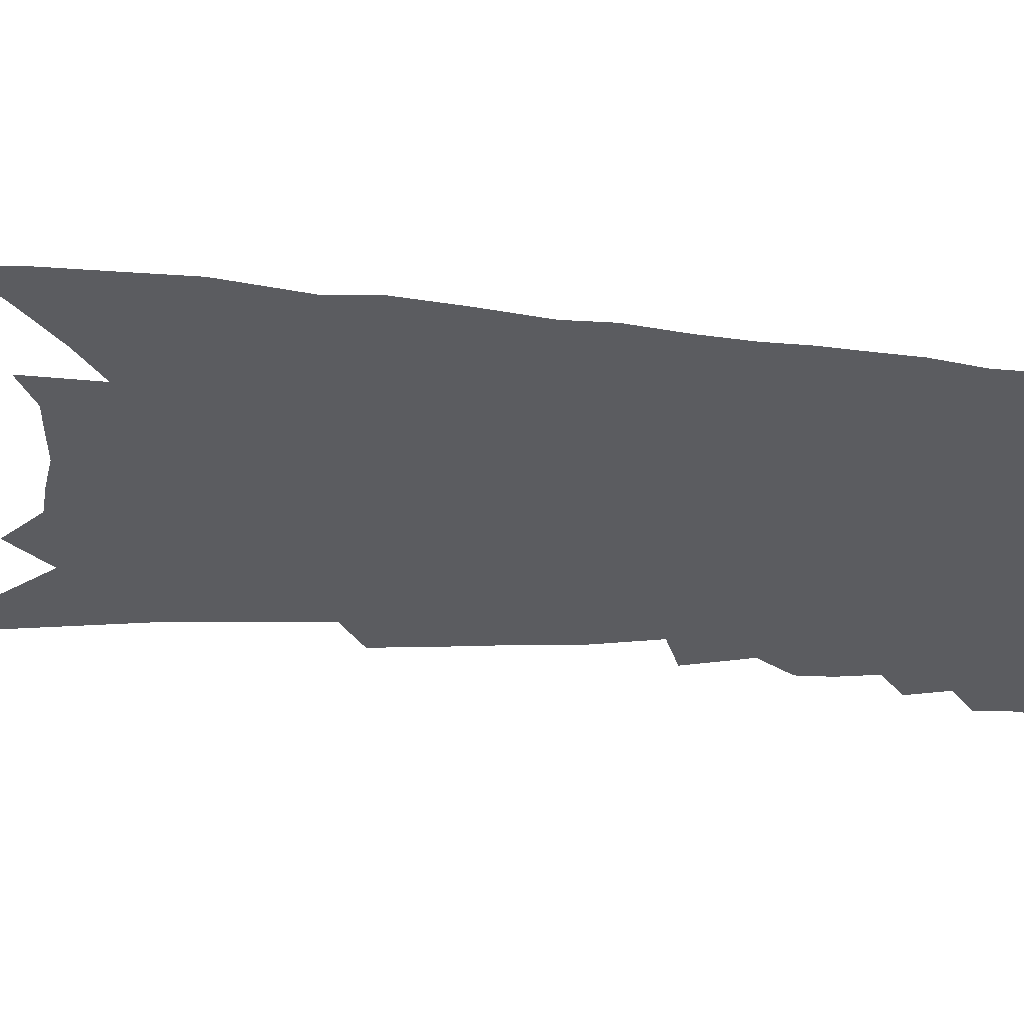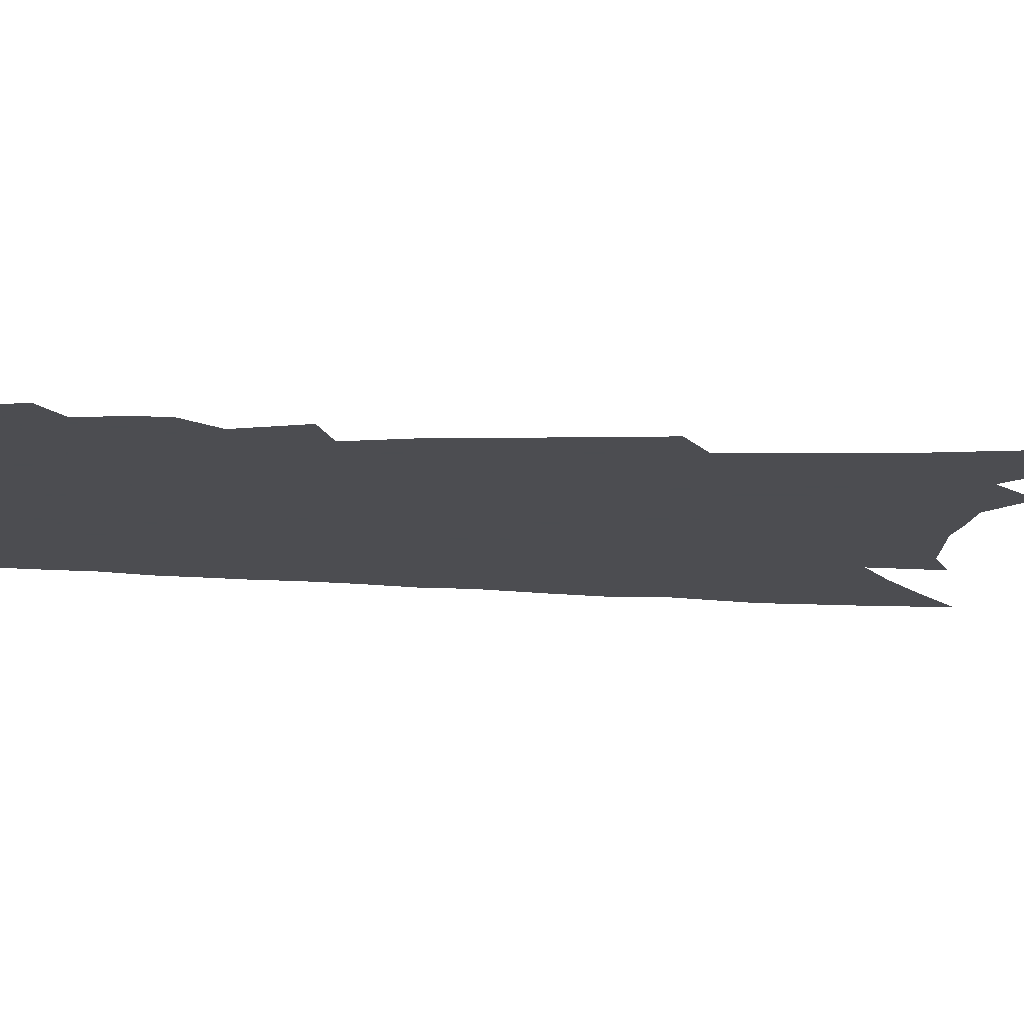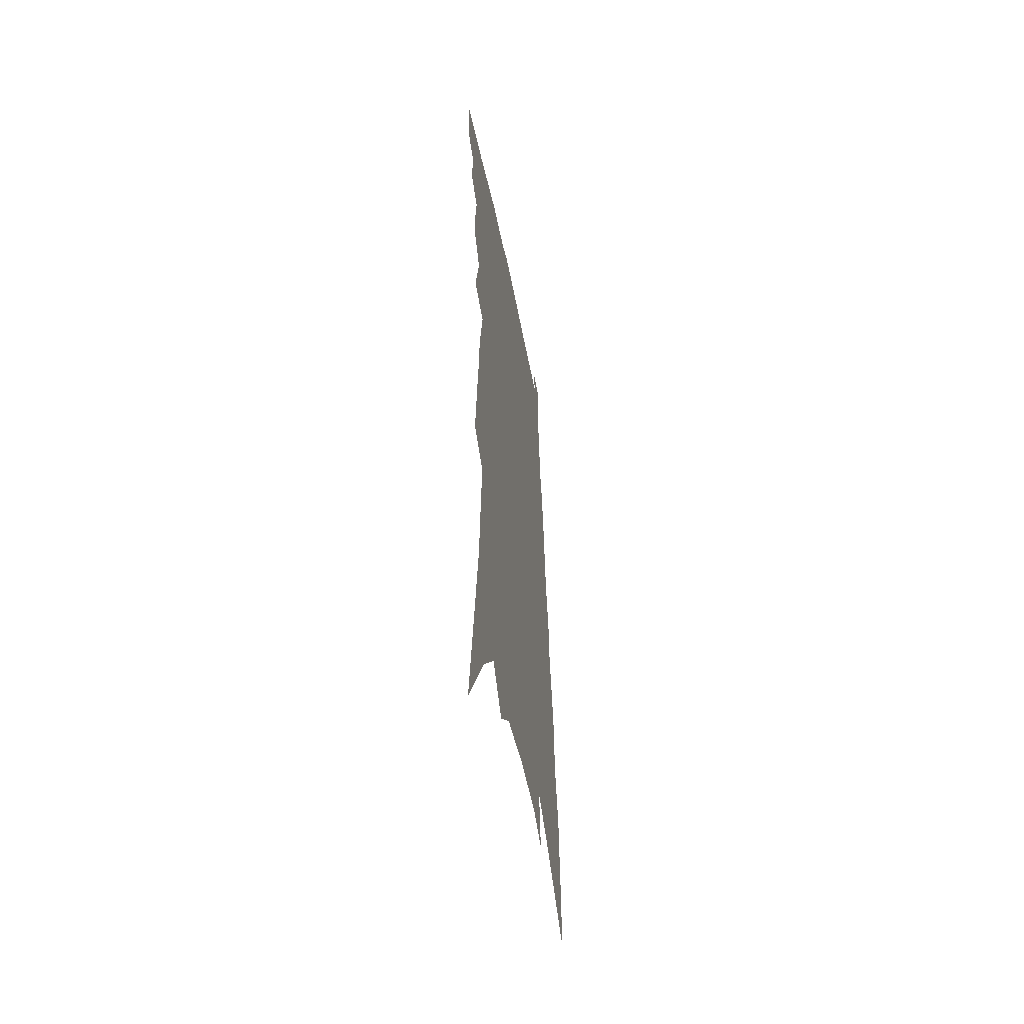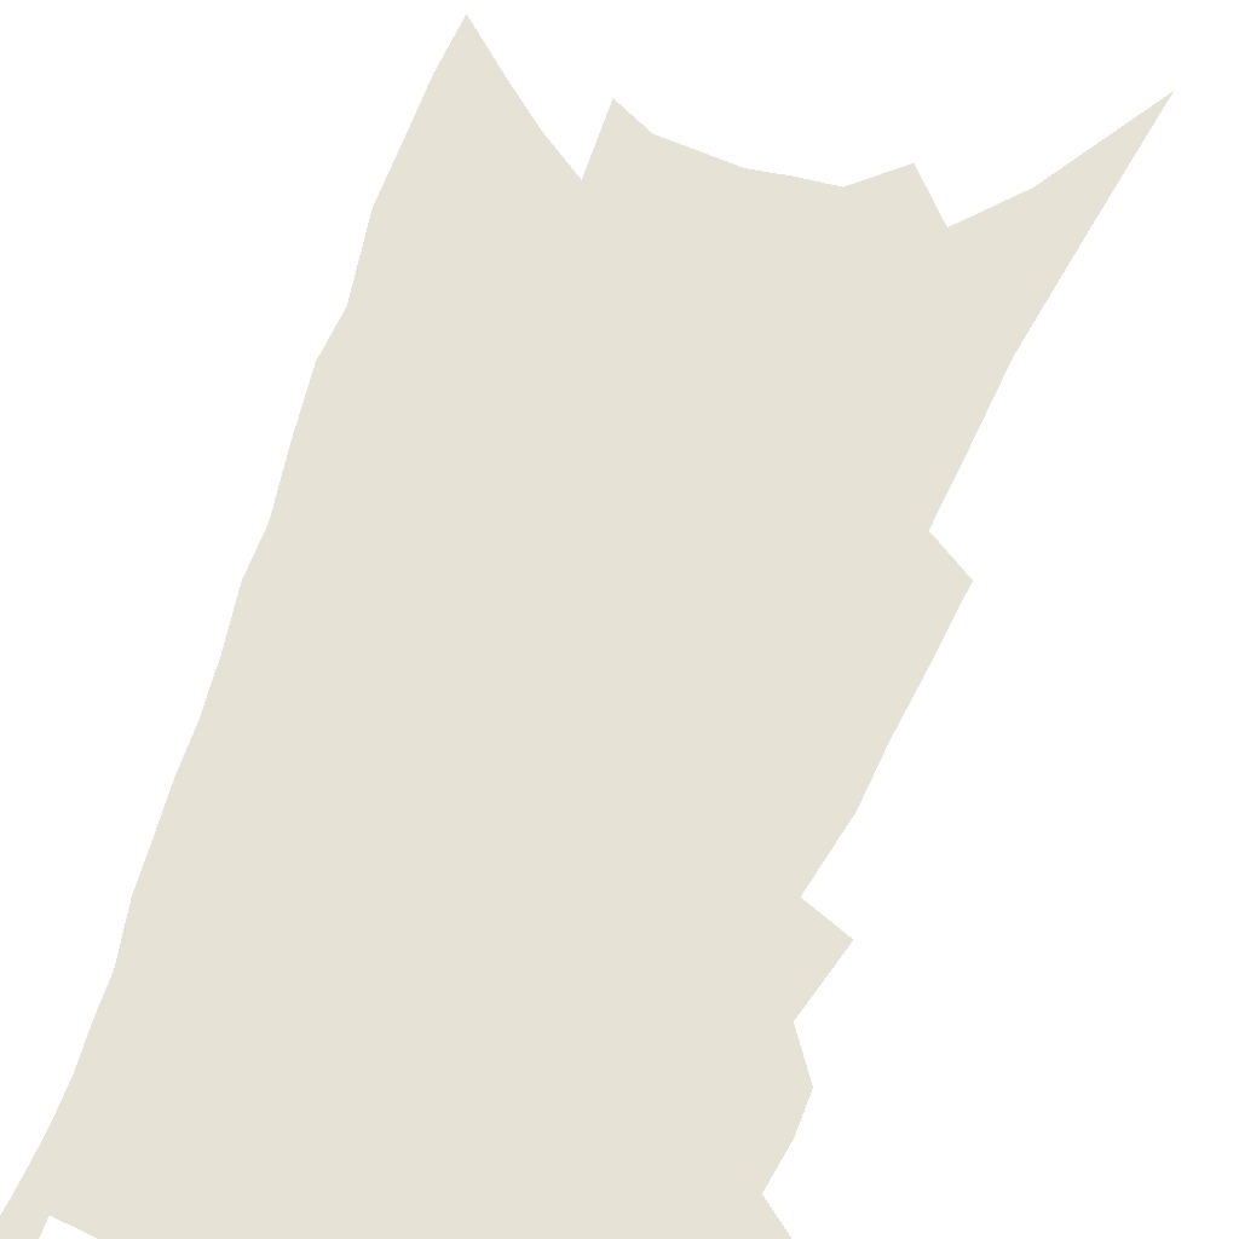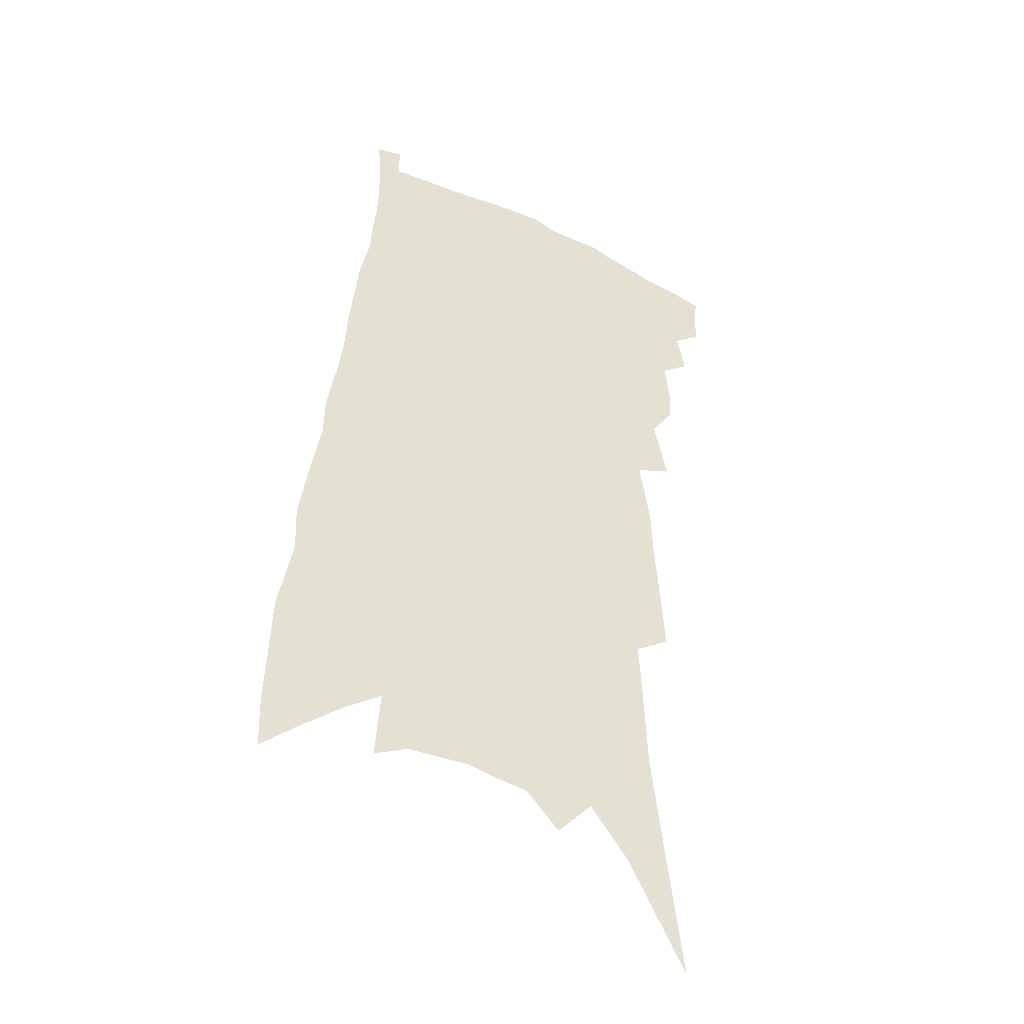
<metadata>
{"format":"obj","ext":"obj","renderer":"f3d","projection":"perspective","resolution":1024,"background":"white","views":[{"elev":-35.3,"azim":87.4,"up":"+Z"},{"elev":-16.1,"azim":-92.9,"up":"+Z"},{"elev":-52.8,"azim":-79.0,"up":"+Y"},{"elev":63.4,"azim":-157.8,"up":"+Z"},{"elev":-39.4,"azim":151.3,"up":"+Y"}]}
</metadata>
<code>
v 543.8 335.8 0
v 544 340.3 0
v 543.4 344.3 0
v 547.1 326.4 0
v 548.4 332.5 0
v 548.1 336.5 0
v 548 340.8 0
v 547.2 345.2 0
v 551.1 312.3 0
v 551 317.3 0
v 551.8 323.1 0
v 552.8 328.9 0
v 552.7 333.2 0
v 552.4 337.3 0
v 551.9 341.3 0
v 551.1 345.7 0
v 552.7 297.9 0
v 554.9 307.2 0
v 556.1 314.5 0
v 556.5 319.8 0
v 557 325.3 0
v 557 329.7 0
v 556.8 333.9 0
v 556.4 337.9 0
v 555.8 341.9 0
v 555.1 346.2 0
v 555 259.6 0
v 555.7 269.1 0
v 556.5 278.3 0
v 556.9 286 0
v 558.6 295.8 0
v 559.4 303.1 0
v 560.1 309.8 0
v 560.2 314.9 0
v 560.6 320.3 0
v 561.1 325.8 0
v 561.1 330.3 0
v 560.8 334.4 0
v 560.4 338.4 0
v 559.8 342.3 0
v 558.9 347.2 0
v 554.9 199.2 0
v 557.5 218.1 0
v 559.6 234.8 0
v 560.1 245.8 0
v 560.7 256.1 0
v 561.8 267.1 0
v 562.2 275.7 0
v 562.6 283.7 0
v 563.2 291.6 0
v 563.9 299.1 0
v 564.5 305.9 0
v 565.2 312.4 0
v 565.5 317.5 0
v 565.3 321.9 0
v 565.5 326.9 0
v 565.3 330.9 0
v 564.8 334.9 0
v 564.3 339 0
v 563.7 343 0
v 562.8 348 0
v 564.3 215.7 0
v 565.3 229.9 0
v 566.1 242.7 0
v 566.4 252.7 0
v 566.5 261.5 0
v 567.6 272.6 0
v 567.4 279.4 0
v 567.6 286.8 0
v 568.1 294.3 0
v 568.3 300.5 0
v 568.9 307.5 0
v 569.2 312.7 0
v 569.5 318.3 0
v 569.5 322.9 0
v 569.5 327.3 0
v 569.5 331.6 0
v 568.9 335.5 0
v 568.4 339.5 0
v 567.7 343.9 0
v 566.8 349.1 0
v 570.7 223.4 0
v 571.8 238.4 0
v 572 249 0
v 571.7 257 0
v 572 266.8 0
v 572.4 275.8 0
v 572.3 282.6 0
v 572.6 290.1 0
v 572.5 295.7 0
v 572.8 302.1 0
v 572.9 307.6 0
v 573.4 313.9 0
v 573.6 319 0
v 573.5 323.4 0
v 573.4 327.6 0
v 573.4 331.9 0
v 573 335.8 0
v 572.7 339.7 0
v 571.9 344.1 0
v 571 349 0
v 576.4 217.4 0
v 576.8 231.1 0
v 576.8 241.8 0
v 576.9 252.1 0
v 576.7 260.6 0
v 576.7 269.2 0
v 576.7 277.1 0
v 576.7 284.1 0
v 576.8 291 0
v 576.9 297.4 0
v 577 303.2 0
v 577.4 309.8 0
v 577.3 314.3 0
v 577.6 319.9 0
v 577.4 323.9 0
v 577.5 328.4 0
v 577.2 332.3 0
v 576.9 336.2 0
v 576.6 340.1 0
v 576.1 344.2 0
v 575.2 349.2 0
v 581.9 222.8 0
v 581.8 234.3 0
v 581.7 245 0
v 581.4 253 0
v 581.2 261.8 0
v 581.1 271.2 0
v 581.1 279.6 0
v 580.9 285.3 0
v 581.1 292.2 0
v 581 298 0
v 581 303.8 0
v 581.3 310.4 0
v 581.4 315.6 0
v 581.4 320.1 0
v 581.3 324.4 0
v 581.4 328.9 0
v 581.1 332.6 0
v 580.9 336.5 0
v 580.5 340.5 0
v 580 344.7 0
v 579.1 350.3 0
v 586.9 223.5 0
v 586.6 236.1 0
v 586.3 245.6 0
v 586 254.5 0
v 585.7 263.5 0
v 585.5 270 0
v 585.1 281.3 0
v 585.2 286.7 0
v 585.2 292.6 0
v 585.1 298.9 0
v 585.1 304.7 0
v 585.1 310.7 0
v 585.2 315.9 0
v 585.2 320.4 0
v 585.1 324.5 0
v 585.1 329 0
v 585 332.9 0
v 584.9 336.8 0
v 584.6 340.7 0
v 584 345.2 0
v 583.3 350.2 0
v 591.9 224.4 0
v 591.4 236.5 0
v 591 246 0
v 590.5 255.4 0
v 590.1 263.8 0
v 589.9 270.3 0
v 589.8 277.8 0
v 589.5 284.7 0
v 589.2 292.8 0
v 589.1 299.4 0
v 589 305 0
v 589 310.8 0
v 589 315.5 0
v 589 320.7 0
v 589 324.9 0
v 589 329.2 0
v 588.9 333.1 0
v 588.8 337 0
v 588.6 341 0
v 588.1 345.3 0
v 587.6 349.9 0
v 596.9 224.2 0
v 596.1 236.3 0
v 595.7 244.9 0
v 595.1 254.6 0
v 594.6 263.1 0
v 594.3 271.6 0
v 594 279 0
v 593.6 286.8 0
v 593.3 292.6 0
v 593.1 299.3 0
v 592.9 305 0
v 592.8 310.3 0
v 592.7 315.8 0
v 592.7 320.4 0
v 592.7 325.1 0
v 592.7 329.3 0
v 592.8 333.2 0
v 592.9 337.1 0
v 592.9 340.8 0
v 592.5 345 0
v 592.1 349.4 0
v 601.9 224.1 0
v 601.3 234.1 0
v 600.4 244.5 0
v 599.9 253 0
v 599.2 262.3 0
v 598.6 271.3 0
v 598.2 278.8 0
v 597.8 285.6 0
v 597.4 292.4 0
v 597.2 298.1 0
v 596.9 304.2 0
v 596.9 309.4 0
v 596.4 316 0
v 596.5 320.3 0
v 596.4 325.2 0
v 596.5 329.1 0
v 596.6 333.1 0
v 596.7 337 0
v 596.7 340.9 0
v 596.7 344.7 0
v 596.5 348.9 0
v 607.3 221.6 0
v 606.5 231.9 0
v 605.8 241.2 0
v 604.8 251.8 0
v 604 260.8 0
v 603.1 269.8 0
v 602.8 276.8 0
v 602.8 282.7 0
v 601.6 291.5 0
v 601.4 297.2 0
v 601 303.3 0
v 601.2 307.8 0
v 600.7 314.2 0
v 600.6 319.2 0
v 600.1 324.7 0
v 600.3 328.7 0
v 600.3 333.5 0
v 600.4 337.1 0
v 600.5 340.8 0
v 600.6 344.6 0
v 600.4 348.7 0
v 612.3 228.1 0
v 611 239.1 0
v 610.2 248.3 0
v 609.3 257.6 0
v 608.3 266.7 0
v 607.5 274.8 0
v 607.2 281.5 0
v 606.7 288.4 0
v 606 295.3 0
v 605.7 301 0
v 605.1 307.6 0
v 604.8 313 0
v 605 317.7 0
v 604.5 323.1 0
v 604.3 328.1 0
v 604 333.1 0
v 604.1 337 0
v 604.3 340.7 0
v 604.4 344.5 0
v 604.4 348.5 0
v 618.5 223.1 0
v 617.6 233.4 0
v 616.4 243.5 0
v 615.5 252.6 0
v 614.4 261.7 0
v 613.4 270.2 0
v 612.6 278 0
v 612 285.2 0
v 611.4 292 0
v 610.4 299.2 0
v 609.9 305.3 0
v 610.1 310.2 0
v 609.2 316.7 0
v 608.5 322.5 0
v 608.3 327.4 0
v 608.1 332.1 0
v 608.1 336.4 0
v 608.1 340.6 0
v 608.2 344.4 0
v 608.3 348.2 0
v 608.1 352.9 0
v 625.2 217.6 0
v 625.3 225.6 0
v 624.9 234.4 0
v 624.5 242.9 0
v 622.2 254.3 0
v 622.4 261.2 0
v 620.9 270.1 0
v 619.2 279.1 0
v 619 285.6 0
v 617.4 293.6 0
v 616.5 300.5 0
v 616.1 306.4 0
v 615.3 312.7 0
v 614.6 318.6 0
v 613 325.6 0
v 612.7 330.5 0
v 612.1 335.8 0
v 611.9 340.3 0
v 611.9 344.3 0
v 612.1 348.1 0
v 612.4 352 0
f 5 6 1
f 1 6 2
f 6 7 2
f 2 7 3
f 7 8 3
f 11 12 4
f 4 12 5
f 12 13 5
f 5 13 6
f 13 14 6
f 6 14 7
f 14 15 7
f 7 15 8
f 15 16 8
f 18 19 9
f 9 19 10
f 19 20 10
f 10 20 11
f 20 21 11
f 11 21 12
f 21 22 12
f 12 22 13
f 22 23 13
f 13 23 14
f 23 24 14
f 14 24 15
f 24 25 15
f 15 25 16
f 25 26 16
f 31 32 17
f 17 32 18
f 32 33 18
f 18 33 19
f 33 34 19
f 19 34 20
f 34 35 20
f 20 35 21
f 35 36 21
f 21 36 22
f 36 37 22
f 22 37 23
f 37 38 23
f 23 38 24
f 38 39 24
f 24 39 25
f 39 40 25
f 25 40 26
f 40 41 26
f 46 47 27
f 27 47 28
f 47 48 28
f 28 48 29
f 48 49 29
f 29 49 30
f 49 50 30
f 30 50 31
f 50 51 31
f 31 51 32
f 51 52 32
f 32 52 33
f 52 53 33
f 33 53 34
f 53 54 34
f 34 54 35
f 54 55 35
f 35 55 36
f 55 56 36
f 36 56 37
f 56 57 37
f 37 57 38
f 57 58 38
f 38 58 39
f 58 59 39
f 39 59 40
f 59 60 40
f 40 60 41
f 60 61 41
f 42 62 43
f 62 63 43
f 43 63 44
f 63 64 44
f 44 64 45
f 64 65 45
f 45 65 46
f 65 66 46
f 46 66 47
f 66 67 47
f 47 67 48
f 67 68 48
f 48 68 49
f 68 69 49
f 49 69 50
f 69 70 50
f 50 70 51
f 70 71 51
f 51 71 52
f 71 72 52
f 52 72 53
f 72 73 53
f 53 73 54
f 73 74 54
f 54 74 55
f 74 75 55
f 55 75 56
f 75 76 56
f 56 76 57
f 76 77 57
f 57 77 58
f 77 78 58
f 58 78 59
f 78 79 59
f 59 79 60
f 79 80 60
f 60 80 61
f 80 81 61
f 62 82 63
f 82 83 63
f 63 83 64
f 83 84 64
f 64 84 65
f 84 85 65
f 65 85 66
f 85 86 66
f 66 86 67
f 86 87 67
f 67 87 68
f 87 88 68
f 68 88 69
f 88 89 69
f 69 89 70
f 89 90 70
f 70 90 71
f 90 91 71
f 71 91 72
f 91 92 72
f 72 92 73
f 92 93 73
f 73 93 74
f 93 94 74
f 74 94 75
f 94 95 75
f 75 95 76
f 95 96 76
f 76 96 77
f 96 97 77
f 77 97 78
f 97 98 78
f 78 98 79
f 98 99 79
f 79 99 80
f 99 100 80
f 80 100 81
f 100 101 81
f 102 103 82
f 82 103 83
f 103 104 83
f 83 104 84
f 104 105 84
f 84 105 85
f 105 106 85
f 85 106 86
f 106 107 86
f 86 107 87
f 107 108 87
f 87 108 88
f 108 109 88
f 88 109 89
f 109 110 89
f 89 110 90
f 110 111 90
f 90 111 91
f 111 112 91
f 91 112 92
f 112 113 92
f 92 113 93
f 113 114 93
f 93 114 94
f 114 115 94
f 94 115 95
f 115 116 95
f 95 116 96
f 116 117 96
f 96 117 97
f 117 118 97
f 97 118 98
f 118 119 98
f 98 119 99
f 119 120 99
f 99 120 100
f 120 121 100
f 100 121 101
f 121 122 101
f 102 123 103
f 123 124 103
f 103 124 104
f 124 125 104
f 104 125 105
f 125 126 105
f 105 126 106
f 126 127 106
f 106 127 107
f 127 128 107
f 107 128 108
f 128 129 108
f 108 129 109
f 129 130 109
f 109 130 110
f 130 131 110
f 110 131 111
f 131 132 111
f 111 132 112
f 132 133 112
f 112 133 113
f 133 134 113
f 113 134 114
f 134 135 114
f 114 135 115
f 135 136 115
f 115 136 116
f 136 137 116
f 116 137 117
f 137 138 117
f 117 138 118
f 138 139 118
f 118 139 119
f 139 140 119
f 119 140 120
f 140 141 120
f 120 141 121
f 141 142 121
f 121 142 122
f 142 143 122
f 123 144 124
f 144 145 124
f 124 145 125
f 145 146 125
f 125 146 126
f 146 147 126
f 126 147 127
f 147 148 127
f 127 148 128
f 148 149 128
f 128 149 129
f 149 150 129
f 129 150 130
f 150 151 130
f 130 151 131
f 151 152 131
f 131 152 132
f 152 153 132
f 132 153 133
f 153 154 133
f 133 154 134
f 154 155 134
f 134 155 135
f 155 156 135
f 135 156 136
f 156 157 136
f 136 157 137
f 157 158 137
f 137 158 138
f 158 159 138
f 138 159 139
f 159 160 139
f 139 160 140
f 160 161 140
f 140 161 141
f 161 162 141
f 141 162 142
f 162 163 142
f 142 163 143
f 163 164 143
f 144 165 145
f 165 166 145
f 145 166 146
f 166 167 146
f 146 167 147
f 167 168 147
f 147 168 148
f 168 169 148
f 148 169 149
f 169 170 149
f 149 170 150
f 170 171 150
f 150 171 151
f 171 172 151
f 151 172 152
f 172 173 152
f 152 173 153
f 173 174 153
f 153 174 154
f 174 175 154
f 154 175 155
f 175 176 155
f 155 176 156
f 176 177 156
f 156 177 157
f 177 178 157
f 157 178 158
f 178 179 158
f 158 179 159
f 179 180 159
f 159 180 160
f 180 181 160
f 160 181 161
f 181 182 161
f 161 182 162
f 182 183 162
f 162 183 163
f 183 184 163
f 163 184 164
f 184 185 164
f 165 186 166
f 186 187 166
f 166 187 167
f 187 188 167
f 167 188 168
f 188 189 168
f 168 189 169
f 189 190 169
f 169 190 170
f 190 191 170
f 170 191 171
f 191 192 171
f 171 192 172
f 192 193 172
f 172 193 173
f 193 194 173
f 173 194 174
f 194 195 174
f 174 195 175
f 195 196 175
f 175 196 176
f 196 197 176
f 176 197 177
f 197 198 177
f 177 198 178
f 198 199 178
f 178 199 179
f 199 200 179
f 179 200 180
f 200 201 180
f 180 201 181
f 201 202 181
f 181 202 182
f 202 203 182
f 182 203 183
f 203 204 183
f 183 204 184
f 204 205 184
f 184 205 185
f 205 206 185
f 186 207 187
f 207 208 187
f 187 208 188
f 208 209 188
f 188 209 189
f 209 210 189
f 189 210 190
f 210 211 190
f 190 211 191
f 211 212 191
f 191 212 192
f 212 213 192
f 192 213 193
f 213 214 193
f 193 214 194
f 214 215 194
f 194 215 195
f 215 216 195
f 195 216 196
f 216 217 196
f 196 217 197
f 217 218 197
f 197 218 198
f 218 219 198
f 198 219 199
f 219 220 199
f 199 220 200
f 220 221 200
f 200 221 201
f 221 222 201
f 201 222 202
f 222 223 202
f 202 223 203
f 223 224 203
f 203 224 204
f 224 225 204
f 204 225 205
f 225 226 205
f 205 226 206
f 226 227 206
f 207 228 208
f 228 229 208
f 208 229 209
f 229 230 209
f 209 230 210
f 230 231 210
f 210 231 211
f 231 232 211
f 211 232 212
f 232 233 212
f 212 233 213
f 233 234 213
f 213 234 214
f 234 235 214
f 214 235 215
f 235 236 215
f 215 236 216
f 236 237 216
f 216 237 217
f 237 238 217
f 217 238 218
f 238 239 218
f 218 239 219
f 239 240 219
f 219 240 220
f 240 241 220
f 220 241 221
f 241 242 221
f 221 242 222
f 242 243 222
f 222 243 223
f 243 244 223
f 223 244 224
f 244 245 224
f 224 245 225
f 245 246 225
f 225 246 226
f 246 247 226
f 226 247 227
f 247 248 227
f 229 249 230
f 249 250 230
f 230 250 231
f 250 251 231
f 231 251 232
f 251 252 232
f 232 252 233
f 252 253 233
f 233 253 234
f 253 254 234
f 234 254 235
f 254 255 235
f 235 255 236
f 255 256 236
f 236 256 237
f 256 257 237
f 237 257 238
f 257 258 238
f 238 258 239
f 258 259 239
f 239 259 240
f 259 260 240
f 240 260 241
f 260 261 241
f 241 261 242
f 261 262 242
f 242 262 243
f 262 263 243
f 243 263 244
f 263 264 244
f 244 264 245
f 264 265 245
f 245 265 246
f 265 266 246
f 246 266 247
f 266 267 247
f 247 267 248
f 267 268 248
f 249 269 250
f 269 270 250
f 250 270 251
f 270 271 251
f 251 271 252
f 271 272 252
f 252 272 253
f 272 273 253
f 253 273 254
f 273 274 254
f 254 274 255
f 274 275 255
f 255 275 256
f 275 276 256
f 256 276 257
f 276 277 257
f 257 277 258
f 277 278 258
f 258 278 259
f 278 279 259
f 259 279 260
f 279 280 260
f 260 280 261
f 280 281 261
f 261 281 262
f 281 282 262
f 262 282 263
f 282 283 263
f 263 283 264
f 283 284 264
f 264 284 265
f 284 285 265
f 265 285 266
f 285 286 266
f 266 286 267
f 286 287 267
f 267 287 268
f 287 288 268
f 269 290 270
f 290 291 270
f 270 291 271
f 291 292 271
f 271 292 272
f 292 293 272
f 272 293 273
f 293 294 273
f 273 294 274
f 294 295 274
f 274 295 275
f 295 296 275
f 275 296 276
f 296 297 276
f 276 297 277
f 297 298 277
f 277 298 278
f 298 299 278
f 278 299 279
f 299 300 279
f 279 300 280
f 300 301 280
f 280 301 281
f 301 302 281
f 281 302 282
f 302 303 282
f 282 303 283
f 303 304 283
f 283 304 284
f 304 305 284
f 284 305 285
f 305 306 285
f 285 306 286
f 306 307 286
f 286 307 287
f 307 308 287
f 287 308 288
f 308 309 288
f 288 309 289
f 309 310 289

</code>
